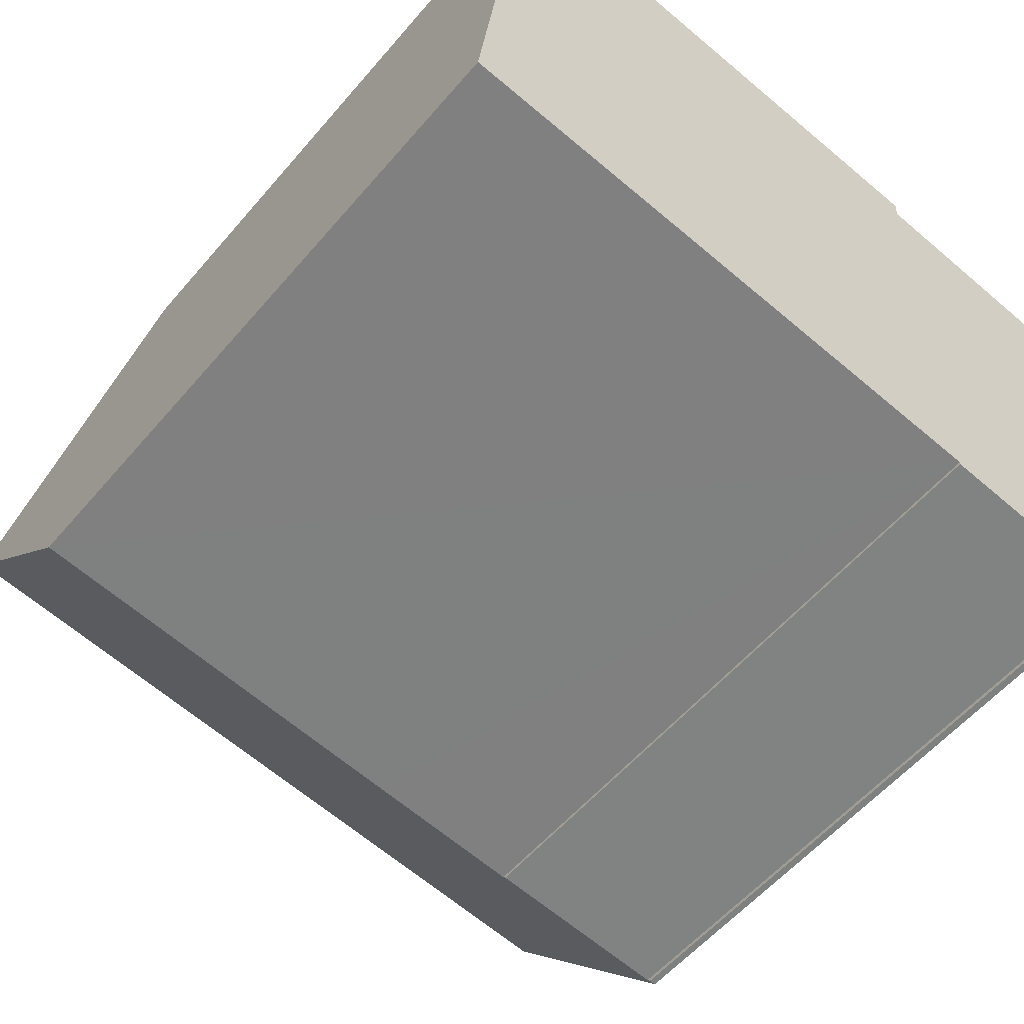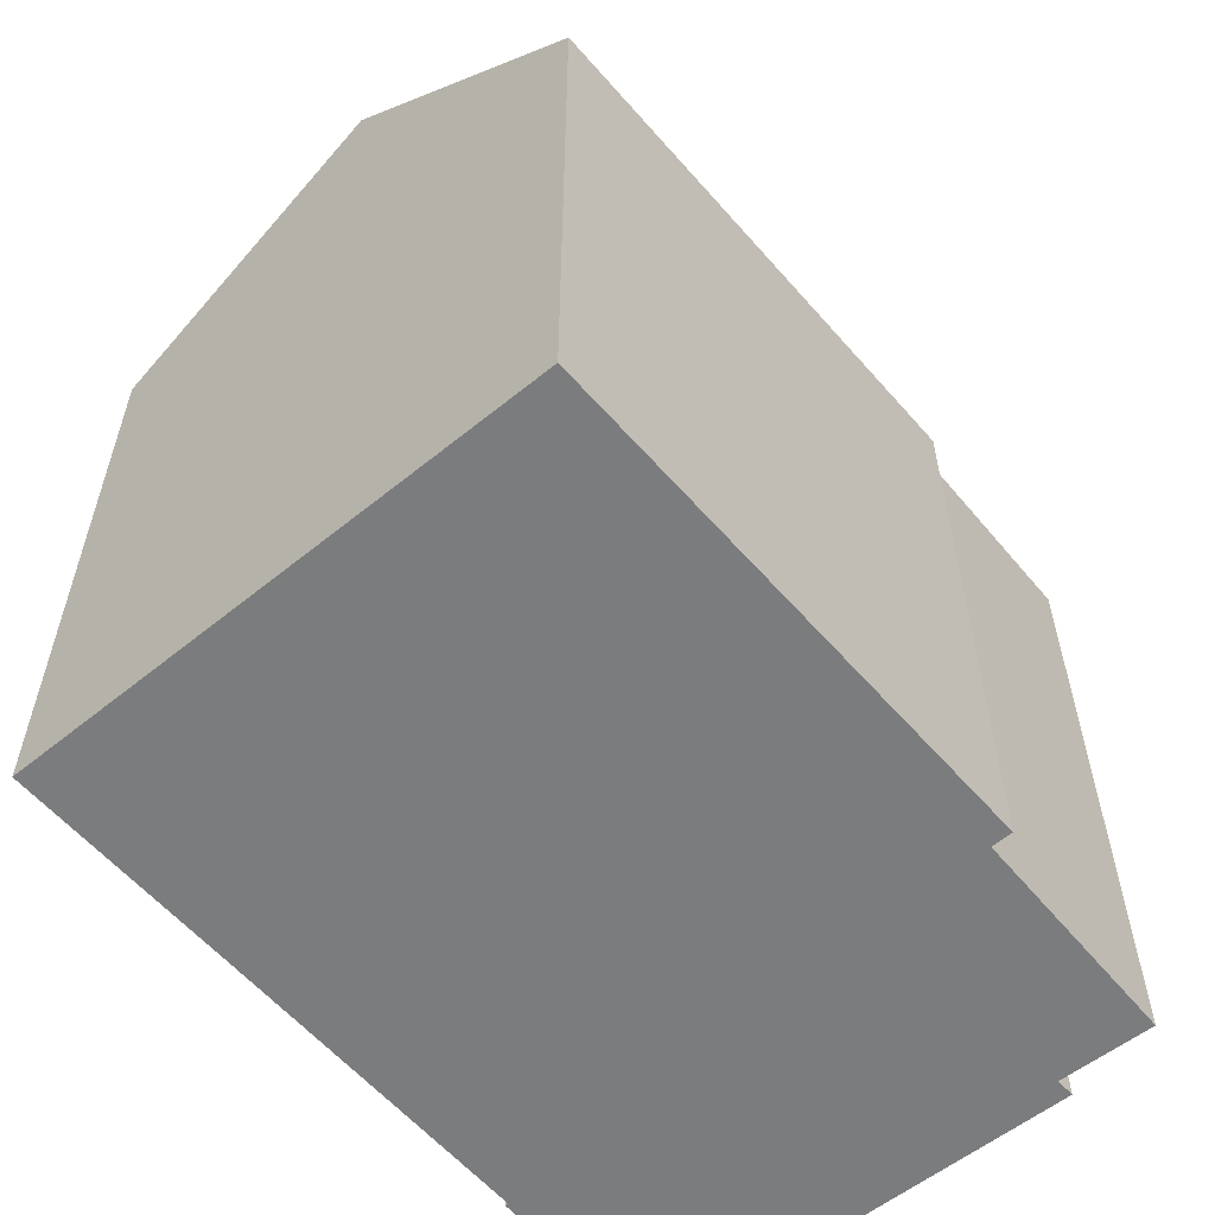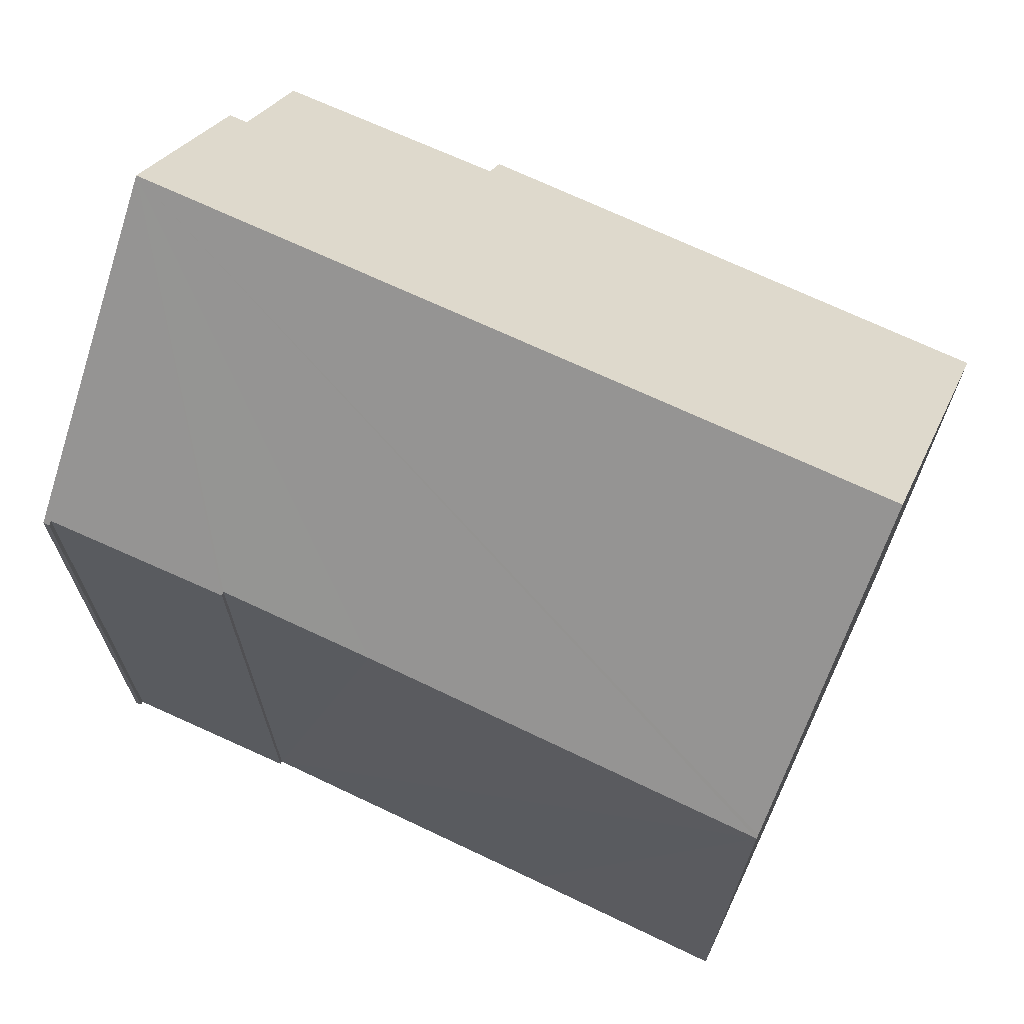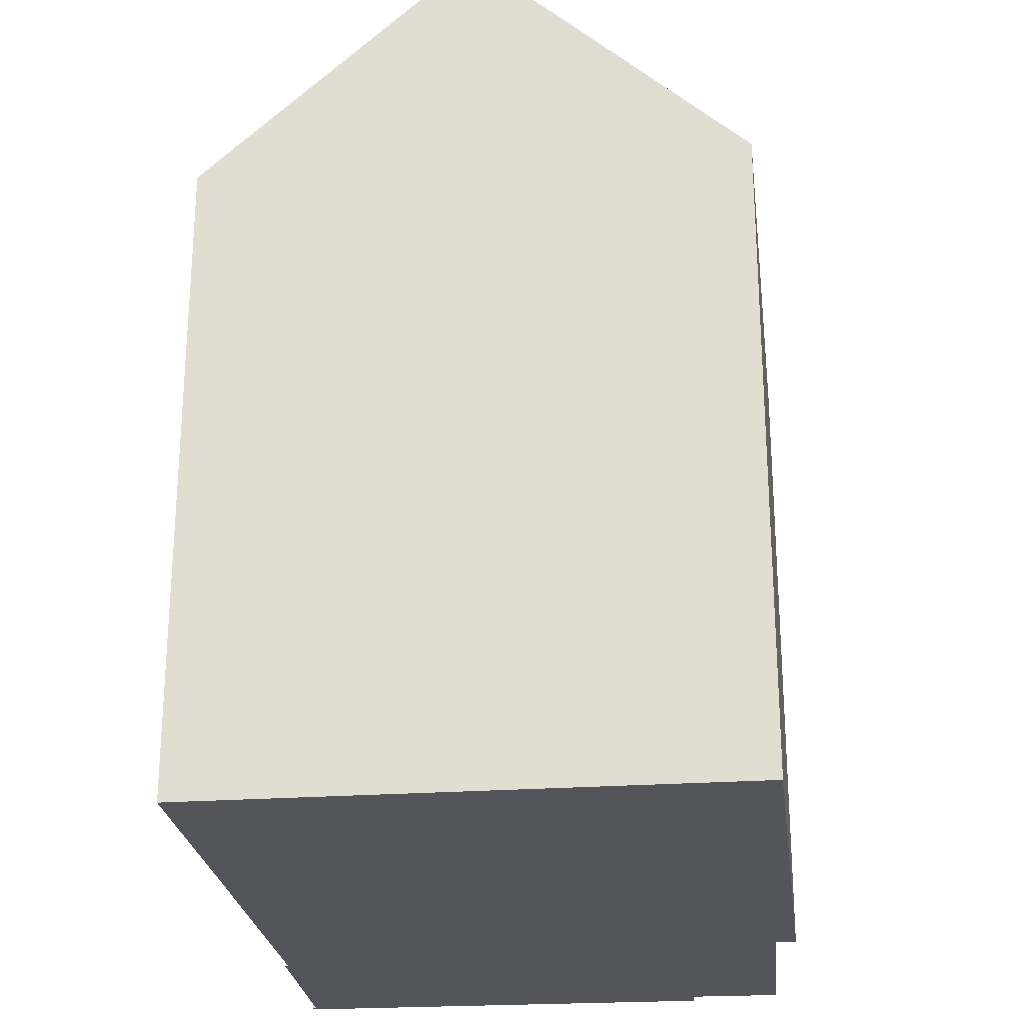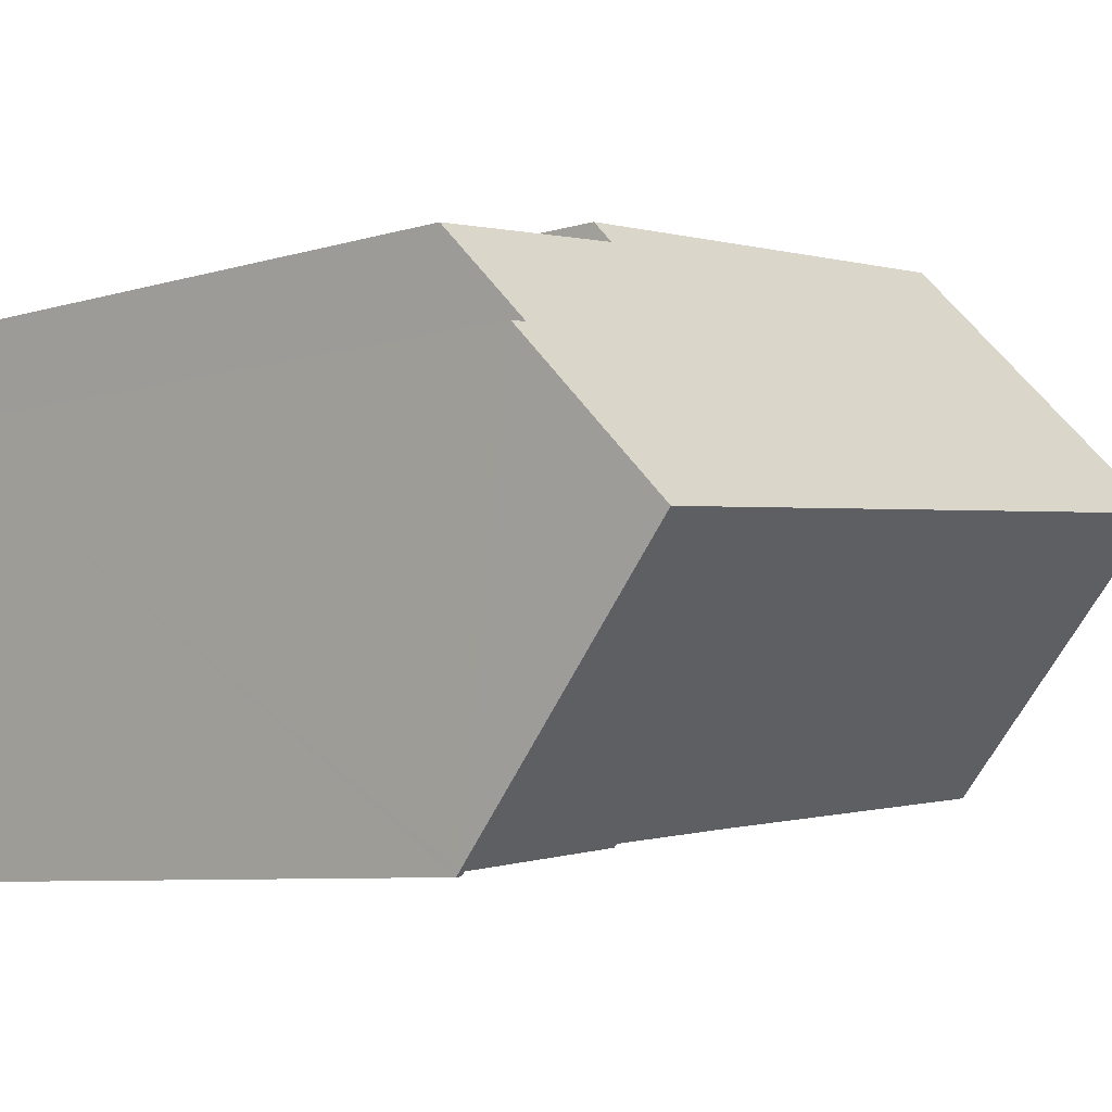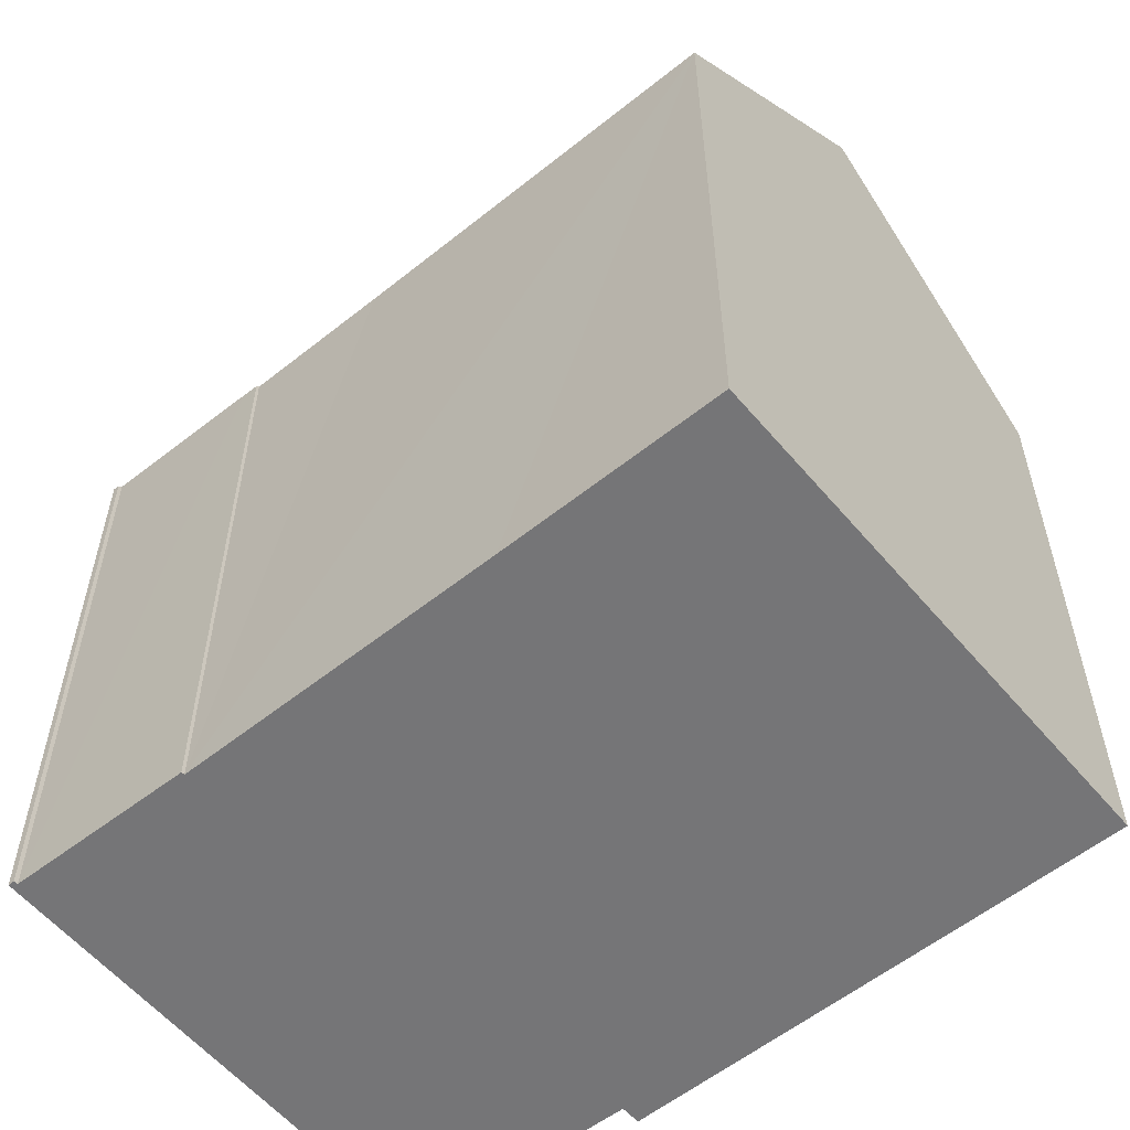
<metadata>
{"format":"obj","ext":"obj","renderer":"f3d","projection":"perspective","resolution":1024,"background":"white","views":[{"elev":-57.0,"azim":-39.9,"up":"+Z"},{"elev":-58.6,"azim":-44.0,"up":"+Y"},{"elev":69.3,"azim":-148.8,"up":"+Y"},{"elev":-25.0,"azim":-77.5,"up":"+Y"},{"elev":-7.4,"azim":130.3,"up":"+Z"},{"elev":-56.6,"azim":-134.4,"up":"+Y"}]}
</metadata>
<code>
v  12.97 14.13 10.94
v  12.93 14.55 10.47
v  1.259 14.25 12.02
v  17.67 19.66 4.215
v  0.627 19.66 5.986
v  17.69 16.47 7.814
v  17.96 14.62 9.872
v  18.11 16.46 7.775
v  0.007 14.35 0.067
v  0 14.29 8.752e-16
v  5.097 14.32 -0.497
v  9.069 14.34 -0.885
v  12.57 14.34 -1.25
v  12.57 14.28 -1.324
v  12.96 14.27 -1.37
v  16.77 14.23 -1.818
v  16.77 14.14 -1.91
v  16.92 14.15 -1.924
v  16.93 14.25 -1.808
v  16.77 1.113e-16 -1.818
v  16.77 1.17e-16 -1.91
v  12.57 7.654e-17 -1.25
v  12.57 8.107e-17 -1.324
v  0 0 0
v  0.007 -4.103e-18 0.067
v  0.627 -3.665e-16 5.986
v  1.259 -7.358e-16 12.02
v  12.96 8.389e-17 -1.37
v  5.097 3.043e-17 -0.497
v  9.069 5.419e-17 -0.885
v  16.92 1.178e-16 -1.924
v  12.97 -6.697e-16 10.94
v  17.96 -6.045e-16 9.872
v  12.93 -6.411e-16 10.47
v  17.69 -4.785e-16 7.814
v  18.11 -4.761e-16 7.775
v  17.67 -2.581e-16 4.215
v  16.93 1.107e-16 -1.808
g defaultobject
f 1 2 3
f 3 4 5
f 4 3 2
f 4 2 6
f 6 2 7
f 8 4 6
f 5 4 9
f 10 9 4
f 11 10 4
f 12 11 4
f 13 12 4
f 14 13 4
f 15 14 4
f 16 15 4
f 17 16 4
f 18 17 4
f 19 18 4
f 17 20 16
f 20 17 21
f 14 22 13
f 22 14 23
f 9 3 5
f 3 9 10
f 3 10 24
f 3 24 25
f 3 25 26
f 3 26 27
f 20 15 16
f 15 20 14
f 14 20 23
f 23 20 28
f 22 12 13
f 12 22 11
f 11 22 10
f 10 22 29
f 10 29 24
f 29 22 30
f 31 17 18
f 17 31 21
f 27 1 3
f 1 27 32
f 2 33 7
f 33 2 34
f 35 8 6
f 8 35 36
f 1 34 2
f 34 1 32
f 7 35 6
f 35 7 33
f 8 19 4
f 19 8 36
f 19 36 18
f 18 36 31
f 31 36 37
f 31 37 38
f 34 35 33
f 35 37 36
f 37 35 34
f 27 34 32
f 34 27 37
f 37 27 38
f 38 27 26
f 38 26 20
f 20 26 28
f 28 26 22
f 22 26 30
f 30 26 25
f 30 25 29
f 29 25 24
f 23 28 22
f 20 31 38
f 31 20 21

</code>
